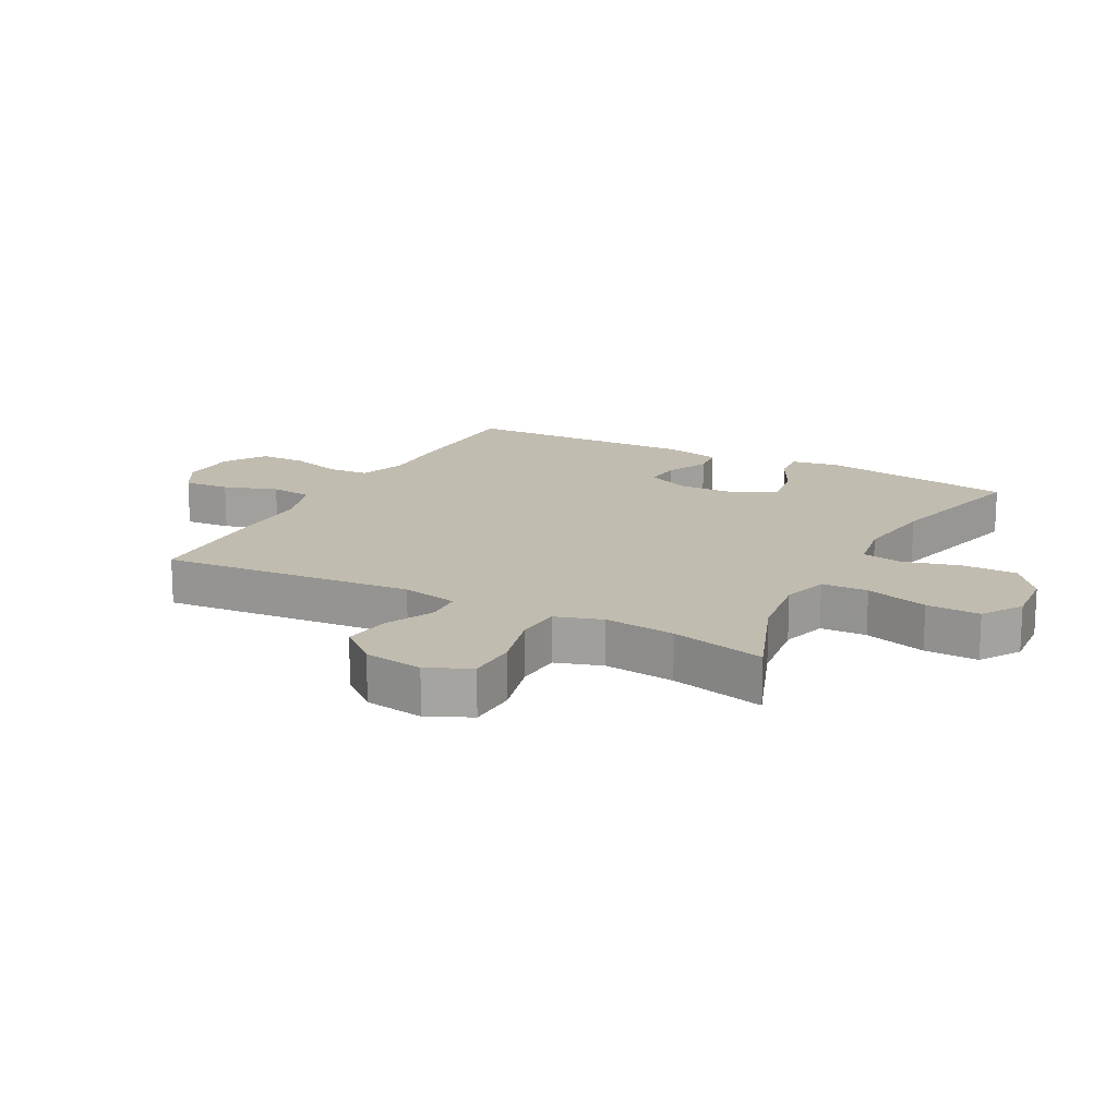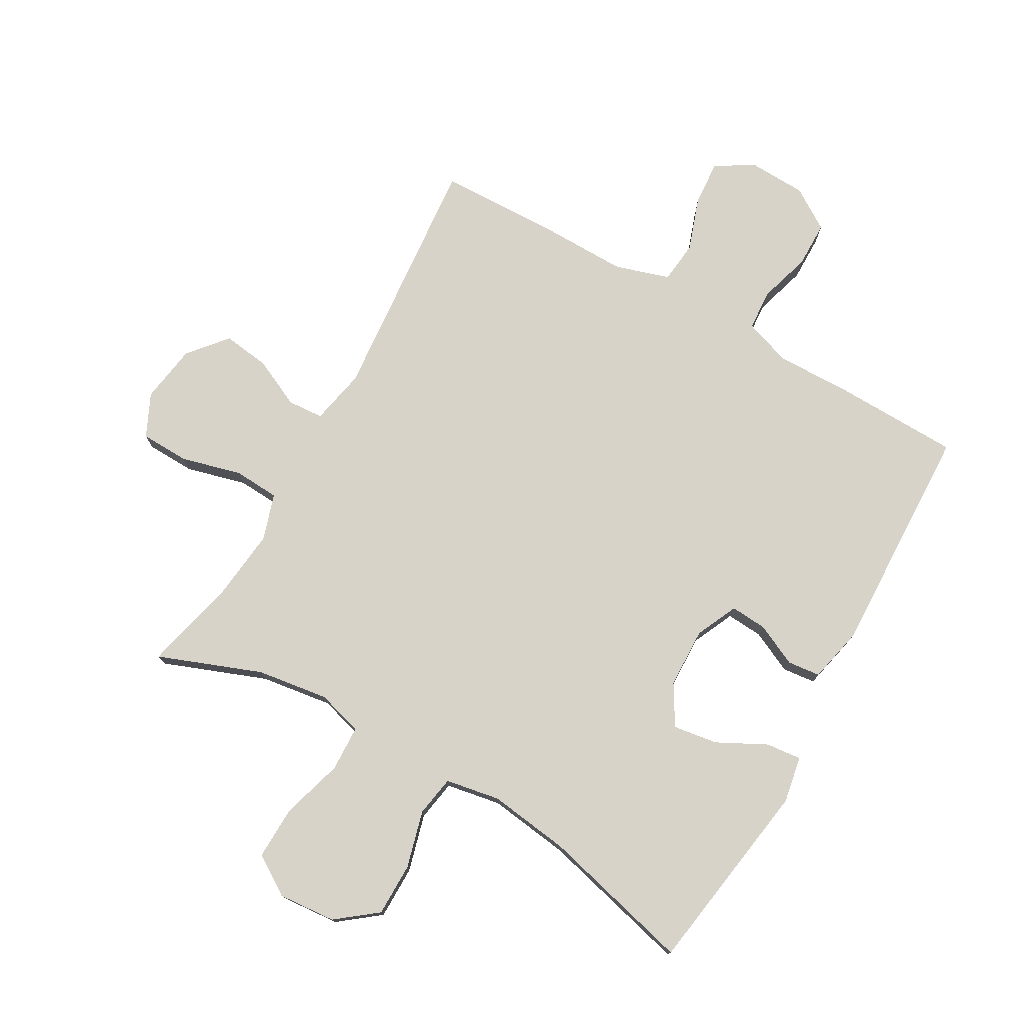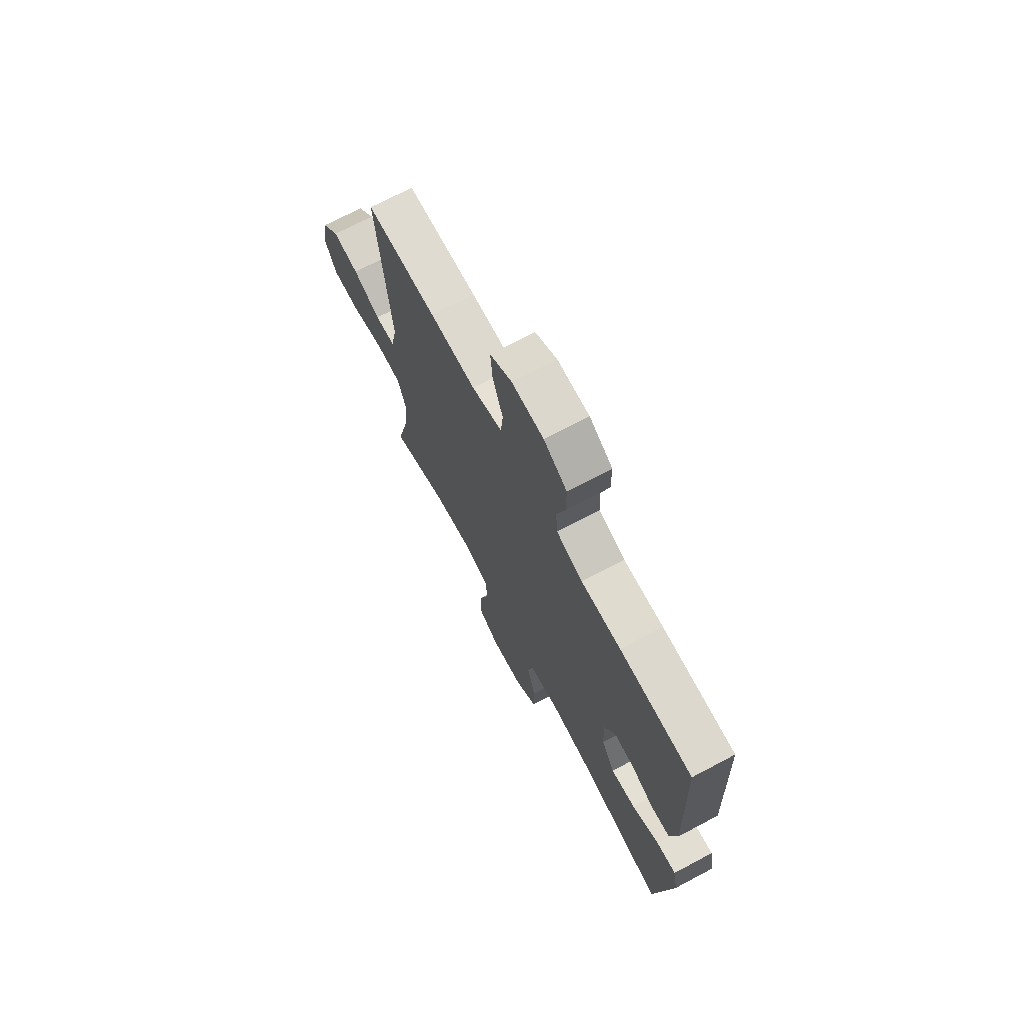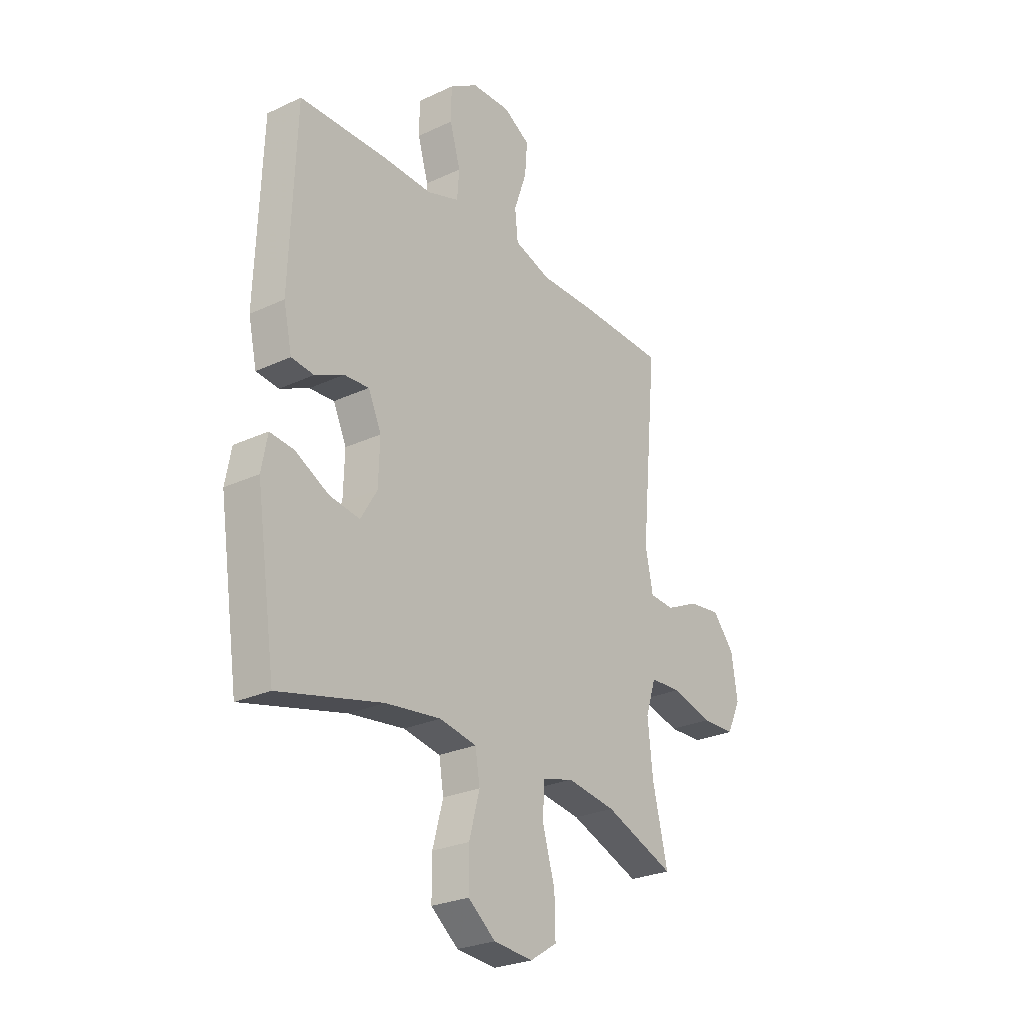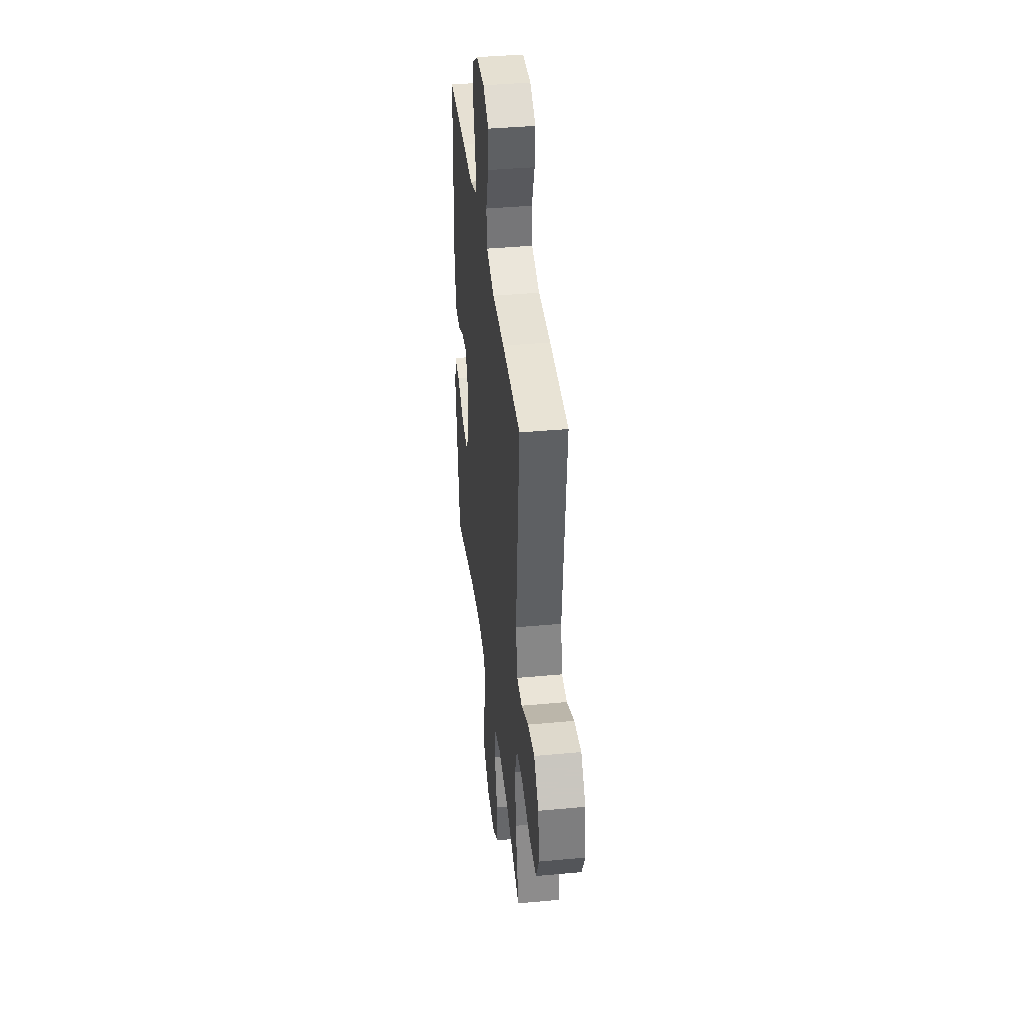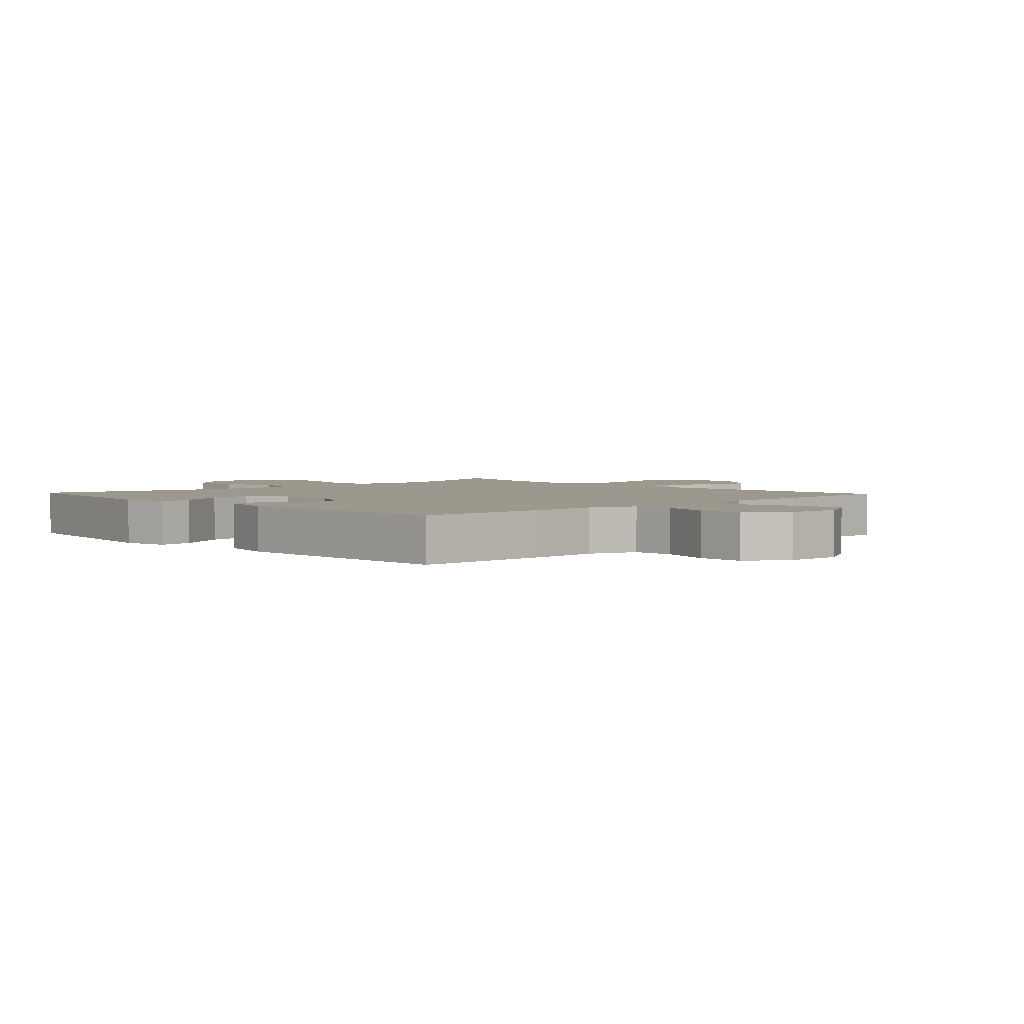
<metadata>
{"format":"obj","ext":"obj","renderer":"f3d","projection":"perspective","resolution":1024,"background":"white","views":[{"elev":16.4,"azim":118.2,"up":"+Y"},{"elev":76.4,"azim":-150.2,"up":"+Y"},{"elev":71.4,"azim":-117.9,"up":"+Z"},{"elev":-26.5,"azim":-53.7,"up":"+Z"},{"elev":39.5,"azim":83.4,"up":"+Z"},{"elev":3.0,"azim":-43.0,"up":"+Y"}]}
</metadata>
<code>
v 0.5 0.07 -0.5
v 0.334 0.07 -0.436
v 0.218 0.07 -0.419
v 0.144 0.07 -0.44
v 0.141 0.07 -0.514
v 0.17 0.07 -0.614
v 0.172 0.07 -0.7
v 0.108 0.07 -0.741
v 0.015 0.07 -0.733
v -0.05 0.07 -0.682
v -0.05 0.07 -0.596
v -0.025 0.07 -0.504
v -0.036 0.07 -0.438
v -0.124 0.07 -0.422
v -0.255 0.07 -0.439
v -0.5 0.07 -0.5
v -0.547 0.07 -0.184
v -0.533 0.07 -0.109
v -0.476 0.07 -0.115
v -0.397 0.07 -0.156
v -0.325 0.07 -0.167
v -0.286 0.07 -0.102
v -0.283 0.07 -0.005
v -0.314 0.07 0.063
v -0.373 0.07 0.059
v -0.441 0.07 0.027
v -0.494 0.07 0.033
v -0.514 0.07 0.123
v -0.5 0.07 0.5
v -0.29 0.07 0.504
v -0.175 0.07 0.501
v -0.099 0.07 0.527
v -0.094 0.07 0.592
v -0.119 0.07 0.677
v -0.118 0.07 0.752
v -0.051 0.07 0.795
v 0.041 0.07 0.798
v 0.104 0.07 0.761
v 0.098 0.07 0.687
v 0.068 0.07 0.601
v 0.075 0.07 0.533
v 0.163 0.07 0.505
v 0.296 0.07 0.506
v 0.5 0.07 0.5
v 0.462 0.07 0.094
v 0.48 0.07 0.004
v 0.538 0.07 0
v 0.617 0.07 0.037
v 0.693 0.07 0.047
v 0.745 0.07 -0.015
v 0.759 0.07 -0.11
v 0.726 0.07 -0.179
v 0.647 0.07 -0.181
v 0.55 0.07 -0.155
v 0.476 0.07 -0.159
v 0.452 0.07 -0.234
v 0.464 0.07 -0.348
v 0.5 0 -0.5
v 0.334 0 -0.436
v 0.218 0 -0.419
v 0.144 0 -0.44
v 0.141 0 -0.514
v 0.17 0 -0.614
v 0.172 0 -0.7
v 0.108 0 -0.741
v 0.015 0 -0.733
v -0.05 0 -0.682
v -0.05 0 -0.596
v -0.025 0 -0.504
v -0.036 0 -0.438
v -0.124 0 -0.422
v -0.255 0 -0.439
v -0.5 0 -0.5
v -0.547 0 -0.184
v -0.533 0 -0.109
v -0.476 0 -0.115
v -0.397 0 -0.156
v -0.325 0 -0.167
v -0.286 0 -0.102
v -0.283 0 -0.005
v -0.314 0 0.063
v -0.373 0 0.059
v -0.441 0 0.027
v -0.494 0 0.033
v -0.514 0 0.123
v -0.5 0 0.5
v -0.29 0 0.504
v -0.175 0 0.501
v -0.099 0 0.527
v -0.094 0 0.592
v -0.119 0 0.677
v -0.118 0 0.752
v -0.051 0 0.795
v 0.041 0 0.798
v 0.104 0 0.761
v 0.098 0 0.687
v 0.068 0 0.601
v 0.075 0 0.533
v 0.163 0 0.505
v 0.296 0 0.506
v 0.5 0 0.5
v 0.462 0 0.094
v 0.48 0 0.004
v 0.538 0 0
v 0.617 0 0.037
v 0.693 0 0.047
v 0.745 0 -0.015
v 0.759 0 -0.11
v 0.726 0 -0.179
v 0.647 0 -0.181
v 0.55 0 -0.155
v 0.476 0 -0.159
v 0.452 0 -0.234
v 0.464 0 -0.348
f 52 53 54
f 51 52 54
f 50 51 54
f 49 50 54
f 48 49 54
f 47 48 54
f 46 47 54 55
f 45 46 55 56
f 42 43 44 45
f 41 42 45 56
f 38 39 40
f 37 38 40
f 36 37 40
f 35 36 40
f 34 35 40
f 33 34 40
f 32 33 40 41
f 41 56 57
f 32 41 57
f 31 32 57
f 29 30 31
f 28 29 31
f 27 28 31
f 26 27 31
f 25 26 31
f 18 19 20
f 17 18 20
f 16 17 20
f 15 16 20
f 14 15 20 21
f 13 14 21 22
f 10 11 12
f 9 10 12
f 8 9 12
f 7 8 12
f 6 7 12
f 5 6 12
f 4 5 12 13
f 13 22 23
f 4 13 23
f 3 4 23
f 57 1 2
f 3 23 24
f 2 3 24
f 57 2 24
f 31 57 24
f 24 25 31
f 111 110 109
f 111 109 108
f 111 108 107
f 111 107 106
f 111 106 105
f 111 105 104
f 112 111 104 103
f 113 112 103 102
f 102 101 100 99
f 113 102 99 98
f 97 96 95
f 97 95 94
f 97 94 93
f 97 93 92
f 97 92 91
f 97 91 90
f 98 97 90 89
f 114 113 98
f 114 98 89
f 114 89 88
f 88 87 86
f 88 86 85
f 88 85 84
f 88 84 83
f 88 83 82
f 77 76 75
f 77 75 74
f 77 74 73
f 77 73 72
f 78 77 72 71
f 79 78 71 70
f 69 68 67
f 69 67 66
f 69 66 65
f 69 65 64
f 69 64 63
f 69 63 62
f 70 69 62 61
f 80 79 70
f 80 70 61
f 80 61 60
f 59 58 114
f 81 80 60
f 81 60 59
f 81 59 114
f 81 114 88
f 88 82 81
f 1 58 59 2
f 2 59 60 3
f 3 60 61 4
f 4 61 62 5
f 5 62 63 6
f 6 63 64 7
f 7 64 65 8
f 8 65 66 9
f 9 66 67 10
f 10 67 68 11
f 11 68 69 12
f 12 69 70 13
f 13 70 71 14
f 14 71 72 15
f 15 72 73 16
f 16 73 74 17
f 17 74 75 18
f 18 75 76 19
f 19 76 77 20
f 20 77 78 21
f 21 78 79 22
f 22 79 80 23
f 23 80 81 24
f 24 81 82 25
f 25 82 83 26
f 26 83 84 27
f 27 84 85 28
f 28 85 86 29
f 29 86 87 30
f 30 87 88 31
f 31 88 89 32
f 32 89 90 33
f 33 90 91 34
f 34 91 92 35
f 35 92 93 36
f 36 93 94 37
f 37 94 95 38
f 38 95 96 39
f 39 96 97 40
f 40 97 98 41
f 41 98 99 42
f 42 99 100 43
f 43 100 101 44
f 44 101 102 45
f 45 102 103 46
f 46 103 104 47
f 47 104 105 48
f 48 105 106 49
f 49 106 107 50
f 50 107 108 51
f 51 108 109 52
f 52 109 110 53
f 53 110 111 54
f 54 111 112 55
f 55 112 113 56
f 56 113 114 57
f 57 114 58 1

</code>
